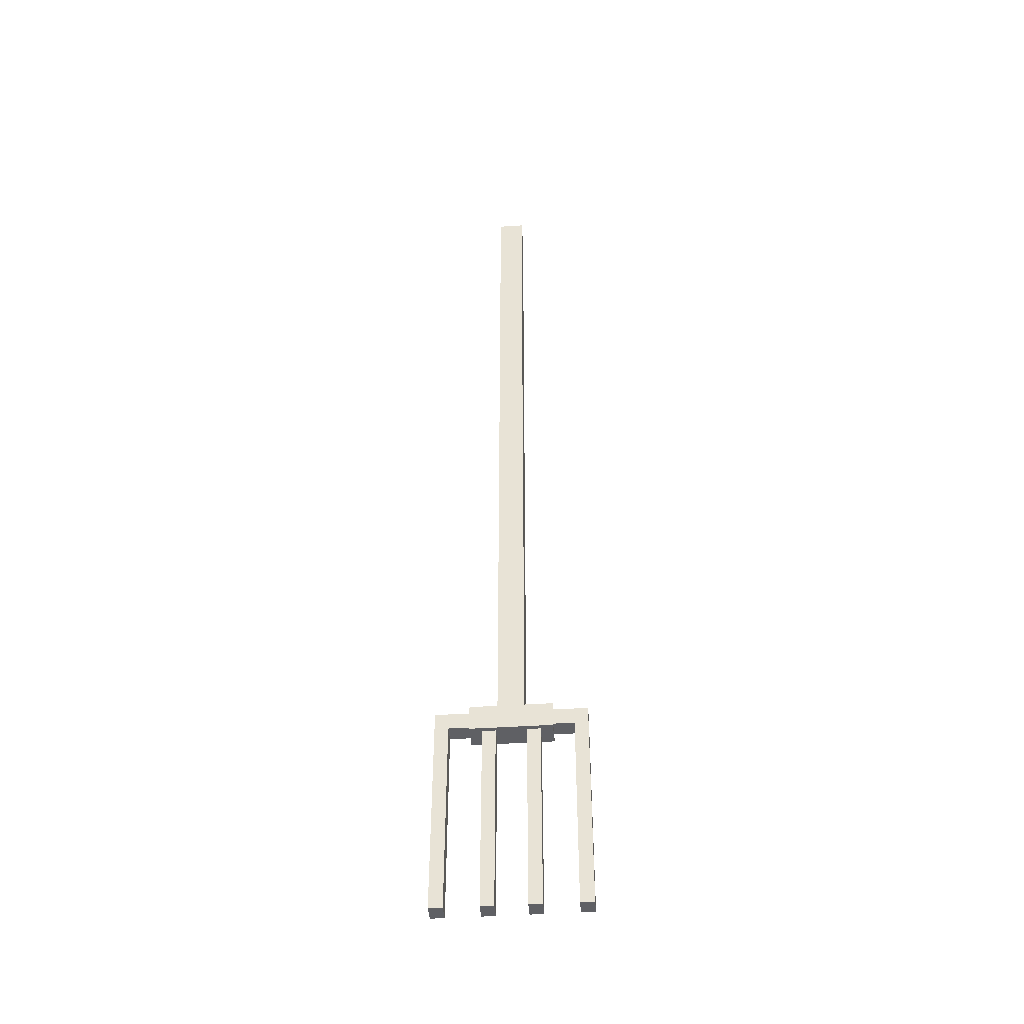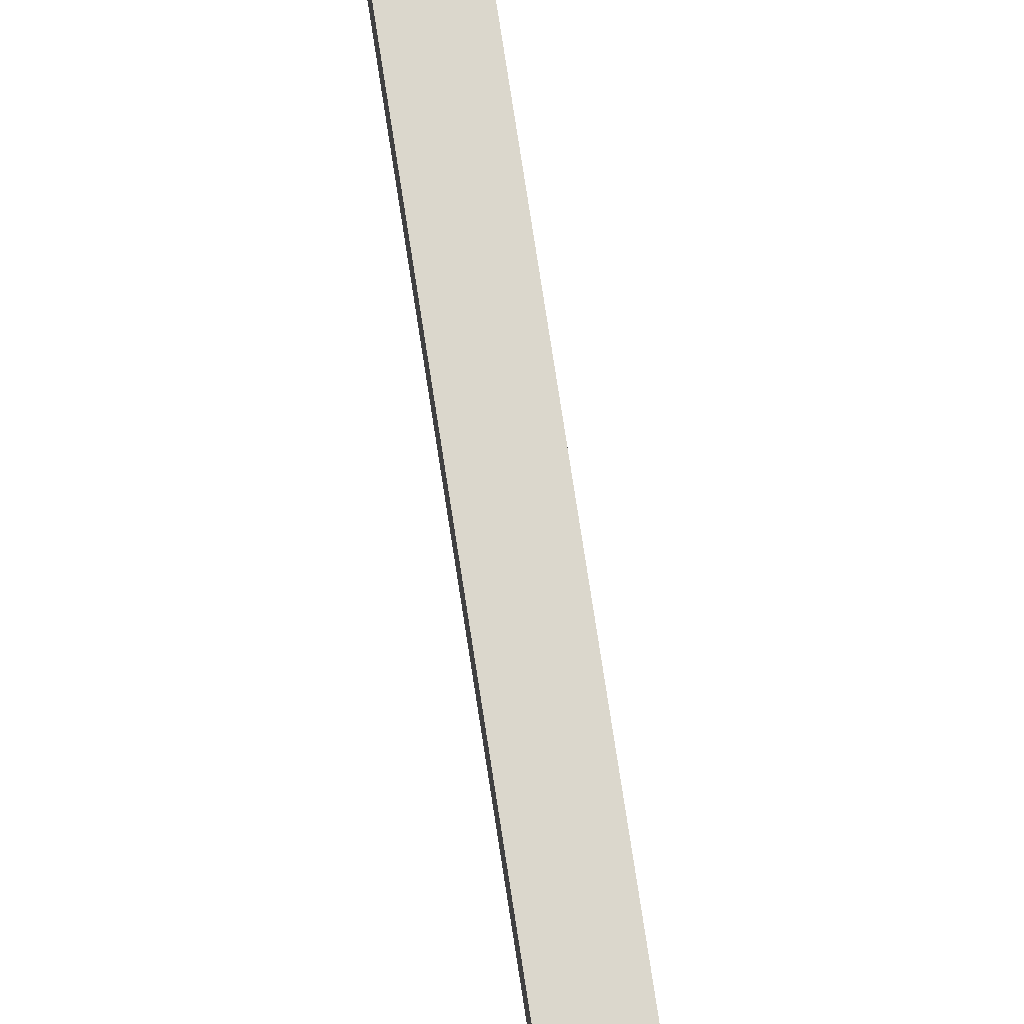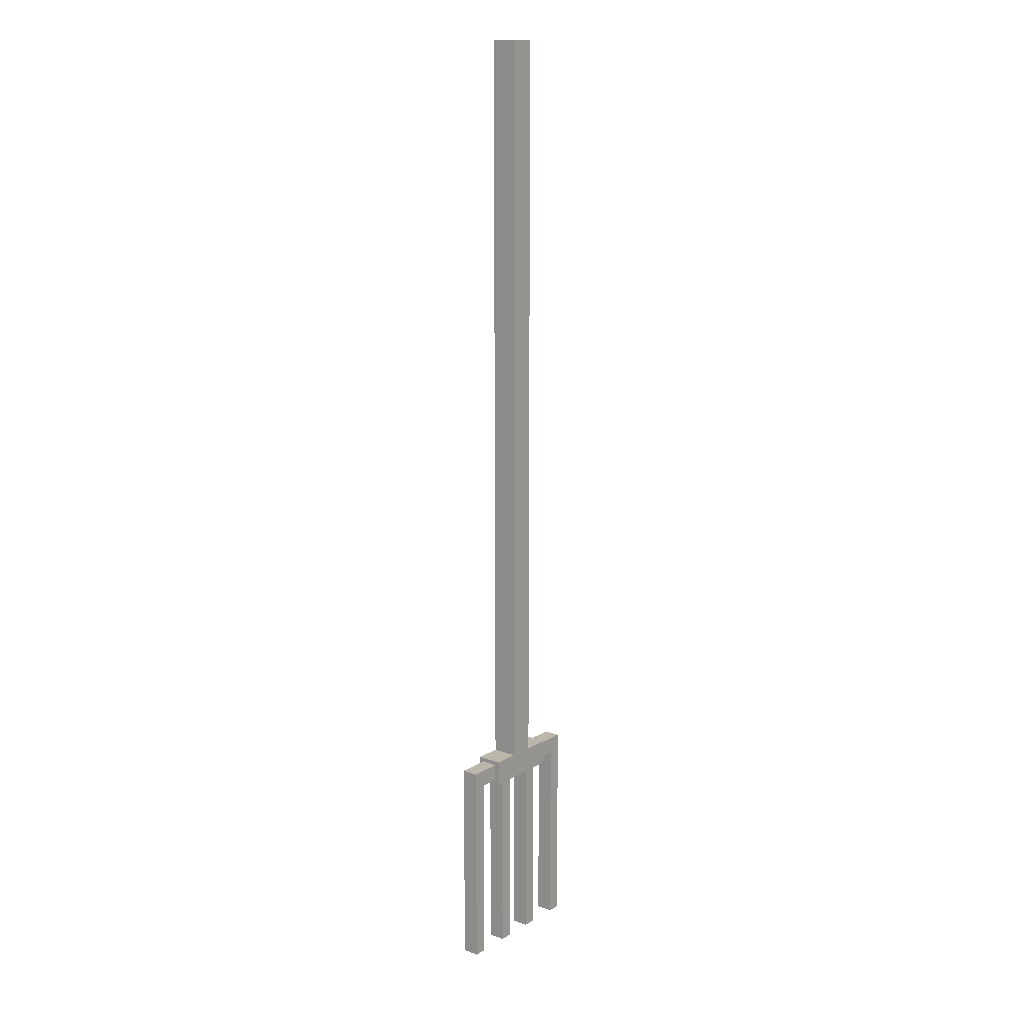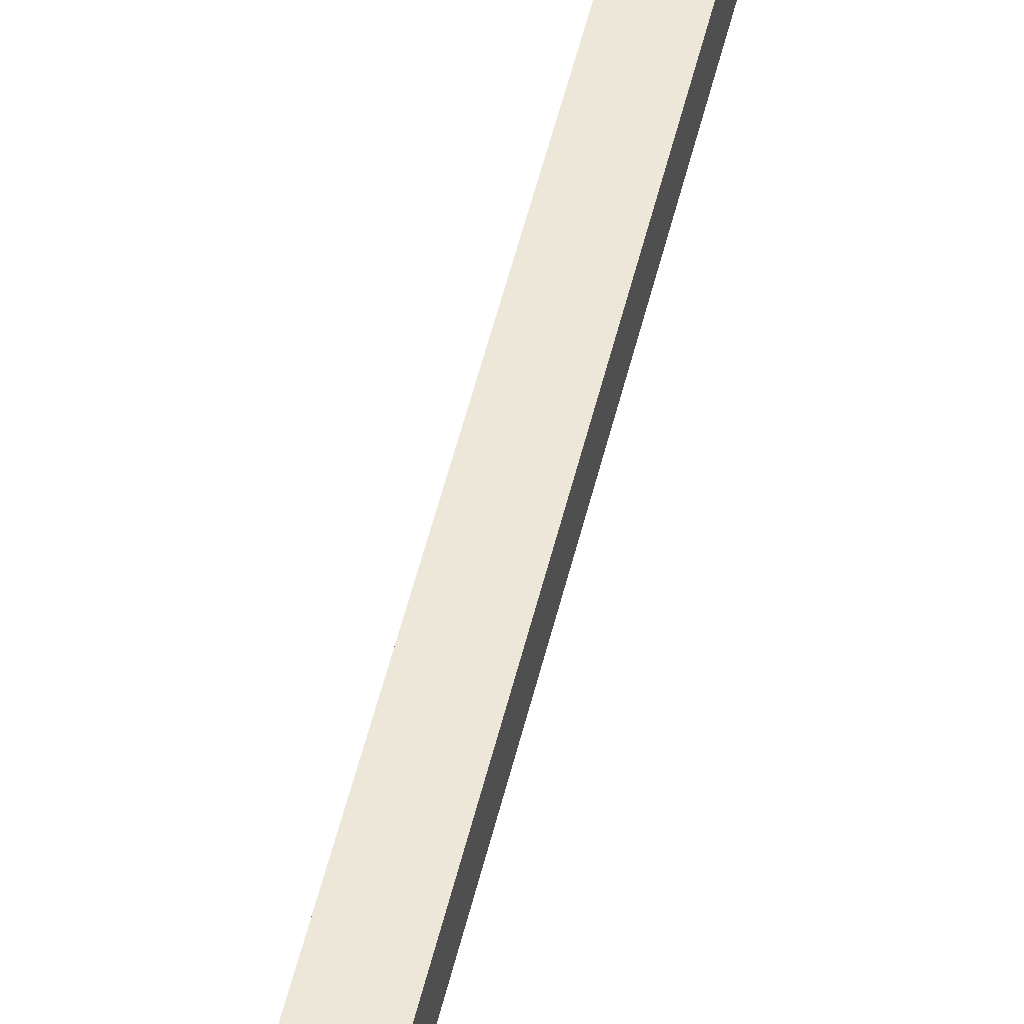
<metadata>
{"format":"obj","ext":"obj","renderer":"f3d","projection":"perspective","resolution":1024,"background":"white","views":[{"elev":-44.2,"azim":4.4,"up":"+Z"},{"elev":73.4,"azim":-8.6,"up":"+Y"},{"elev":14.4,"azim":128.2,"up":"+Z"},{"elev":49.7,"azim":-167.1,"up":"+Y"}]}
</metadata>
<code>
v 0.04743 0.04743 -1.253
v -0.04743 0.04743 -1.253
v 0.04743 0.04743 1.52
v -0.04743 0.04743 1.52
v 0.04743 -0.04743 1.52
v -0.04743 -0.04743 1.52
v 0.04743 -0.04743 -1.253
v -0.04743 -0.04743 -1.253
v 0.04743 -0.04743 -0.956
v 0.04743 0.04743 -0.956
v -0.04743 0.04743 -0.956
v -0.04743 -0.04743 -0.956
v -0.1458 -0.04743 -1.253
v -0.1458 0.04743 -1.253
v -0.1458 0.04743 -1.348
v -0.1458 -0.04743 -1.348
v 0.1458 -0.04743 -1.253
v 0.1458 0.04743 -1.253
v 0.1458 -0.04743 -1.348
v 0.1458 0.04743 -1.348
v -0.2688 0.03084 -1.268
v -0.2688 -0.03084 -1.268
v 0 0.03084 -1.268
v -0 -0.03084 -1.268
v -0.2204 0.03084 -1.33
v -0.2204 -0.03084 -1.33
v -0.1019 0.03084 -1.33
v -0.1019 -0.03084 -1.33
v -0.05446 0.03084 -1.33
v -0.05446 -0.03084 -1.33
v -0.2204 0.03084 -2.047
v -0.2688 0.03084 -2.047
v -0.2204 -0.03084 -2.047
v -0.2688 -0.03084 -2.047
v -0.1019 -0.03084 -2.047
v -0.1019 0.03084 -2.047
v -0.05446 0.03084 -2.047
v -0.05446 -0.03084 -2.047
v 0.05446 0.03084 -1.33
v 0.1019 0.03084 -1.33
v 0.2688 0.03084 -1.268
v 0.2688 -0.03084 -1.268
v 0.1019 -0.03084 -1.33
v 0.2204 -0.03084 -1.33
v 0.05446 -0.03084 -1.33
v 0.2204 0.03084 -1.33
v 0.2204 0.03084 -2.047
v 0.2688 0.03084 -2.047
v 0.2204 -0.03084 -2.047
v 0.2688 -0.03084 -2.047
v 0.1019 -0.03084 -2.047
v 0.1019 0.03084 -2.047
v 0.05446 0.03084 -2.047
v 0.05446 -0.03084 -2.047
f 10 11 4 3
f 3 4 6 5
f 5 6 12 9
f 11 12 6 4
f 9 10 3 5
f 7 1 10 9
f 1 2 11 10
f 2 8 12 11
f 9 12 8 7
f 13 14 15 16
f 18 17 19 20
f 8 2 14 13
f 20 1 18
f 1 7 17 18
f 7 19 17
f 15 20 19 16
f 23 29 27
f 24 23 21 22
f 28 24 22 26
f 21 25 31 32
f 32 31 33 34
f 26 25 27 28
f 35 36 37 38
f 25 26 33 31
f 22 34 33 26
f 21 32 34 22
f 28 27 36 35
f 27 29 37 36
f 29 30 38 37
f 30 28 35 38
f 30 24 28
f 23 27 25 21
f 23 40 39
f 24 42 41 23
f 43 44 42 24
f 29 39 45 30
f 41 48 47 46
f 48 50 49 47
f 44 43 40 46
f 51 54 53 52
f 46 47 49 44
f 42 44 49 50
f 41 42 50 48
f 43 51 52 40
f 40 52 53 39
f 39 53 54 45
f 45 54 51 43
f 30 45 24
f 45 43 24
f 23 41 46 40
f 23 39 29
f 16 8 13
f 16 19 7 8
f 15 2 1 20
f 15 14 2

</code>
